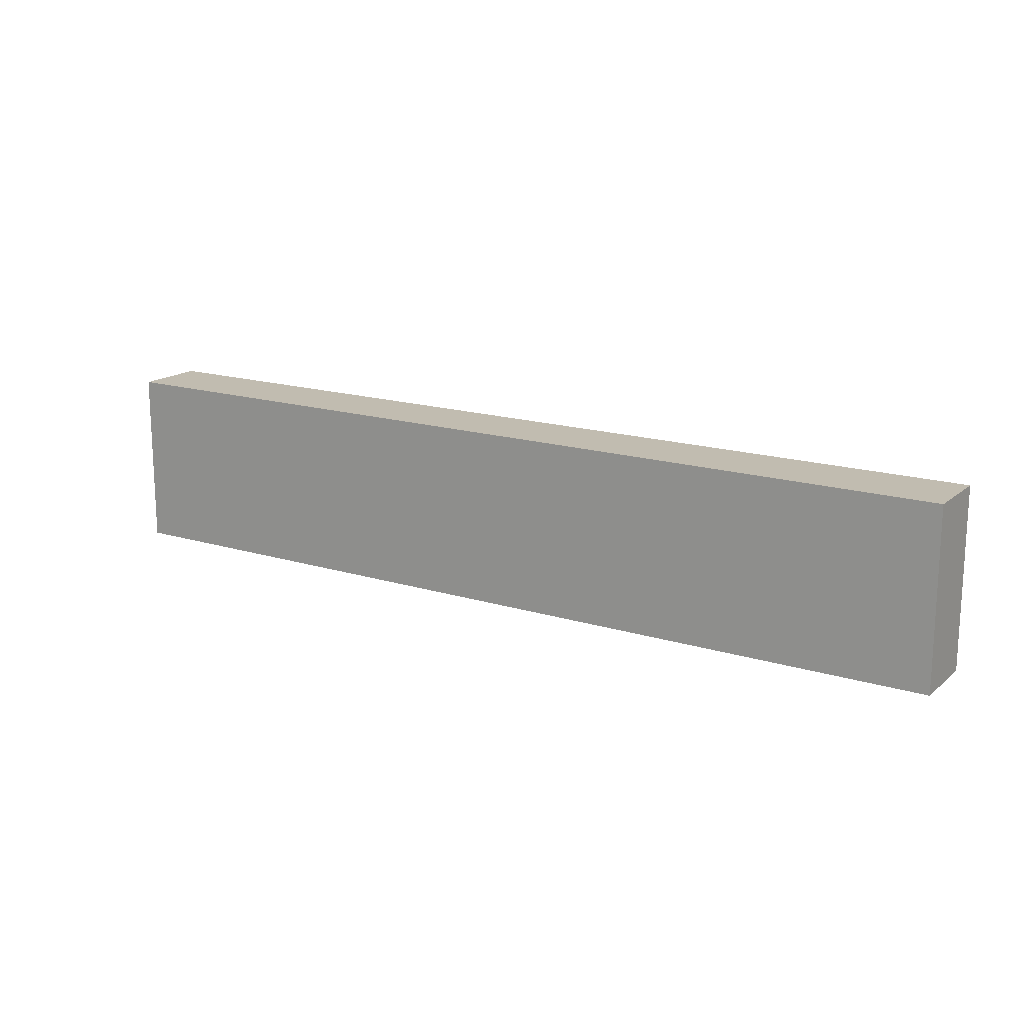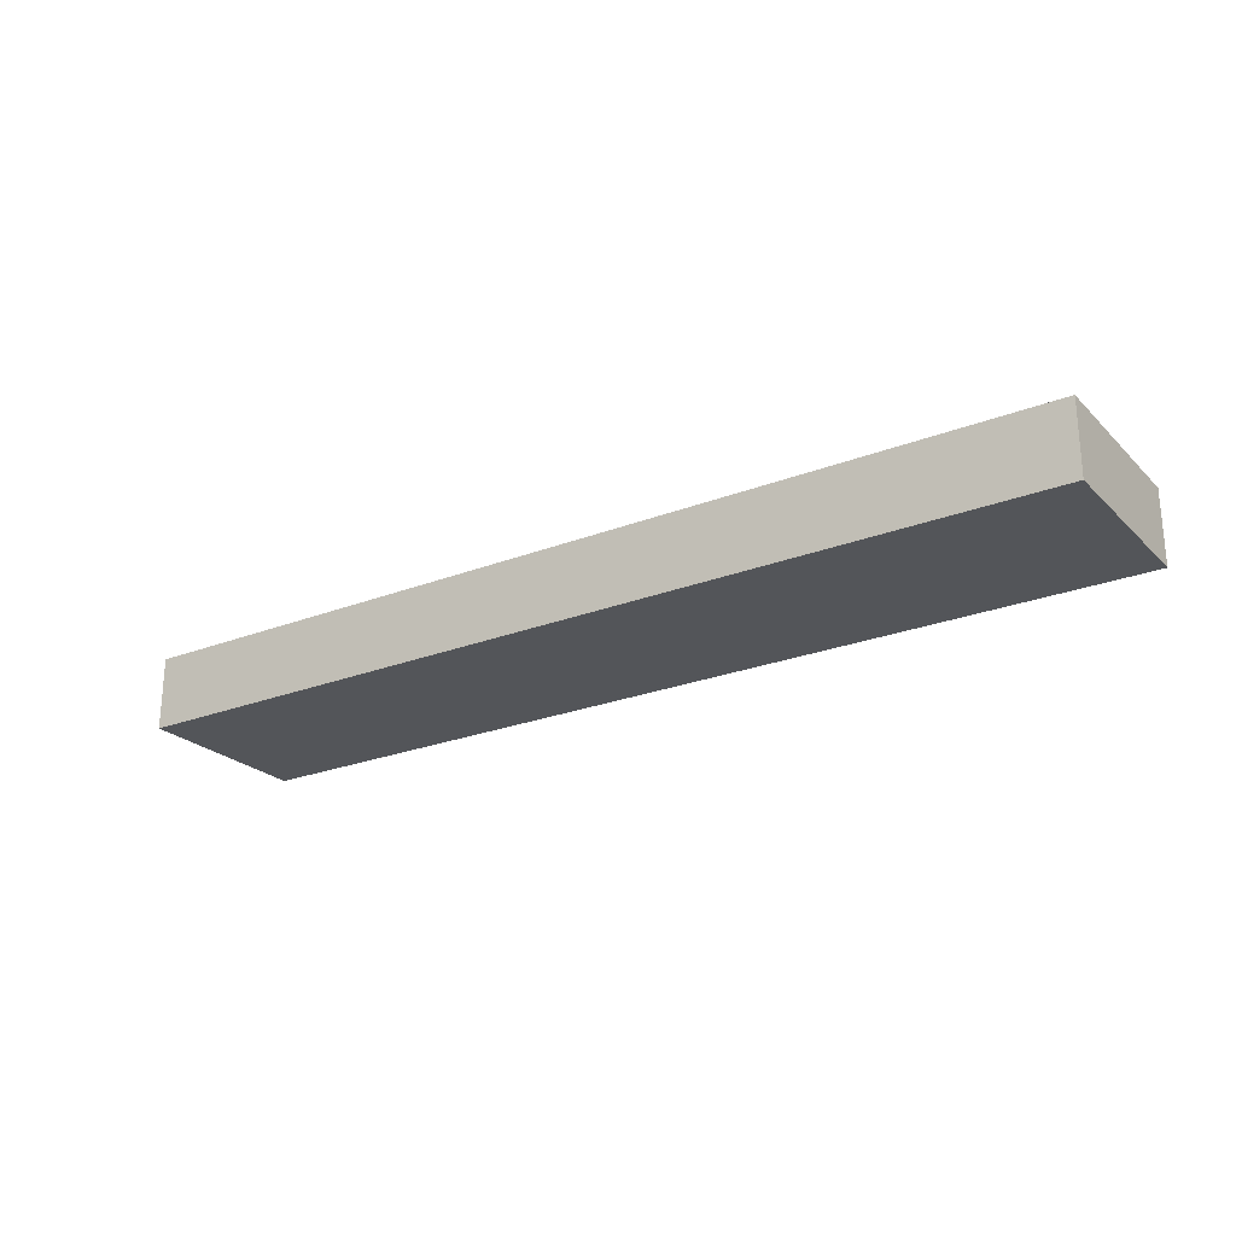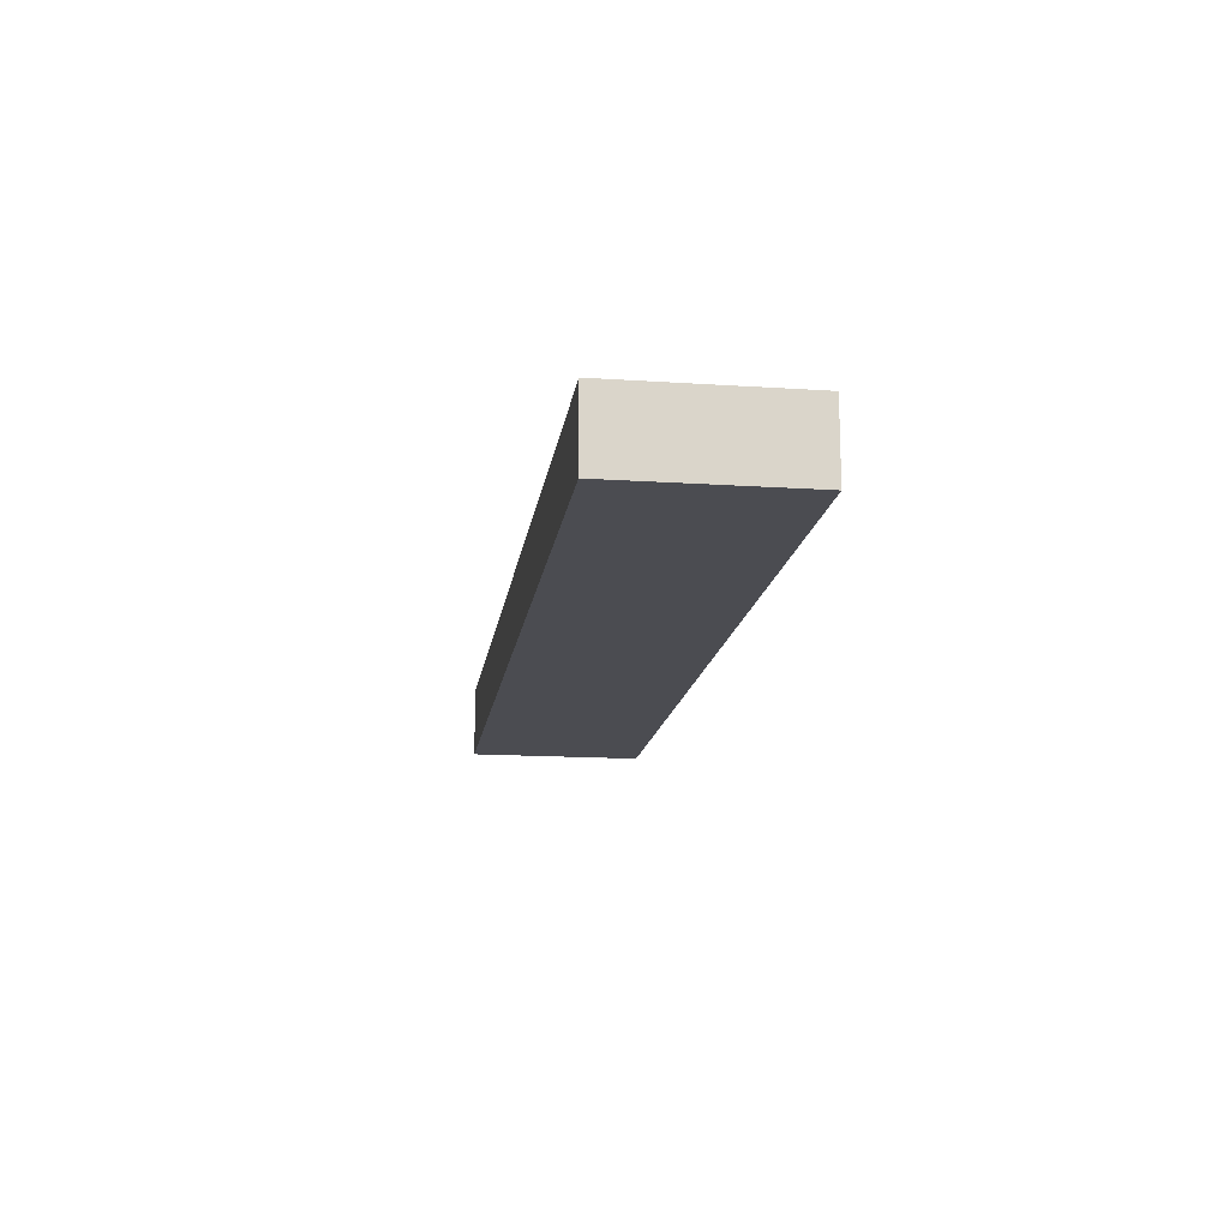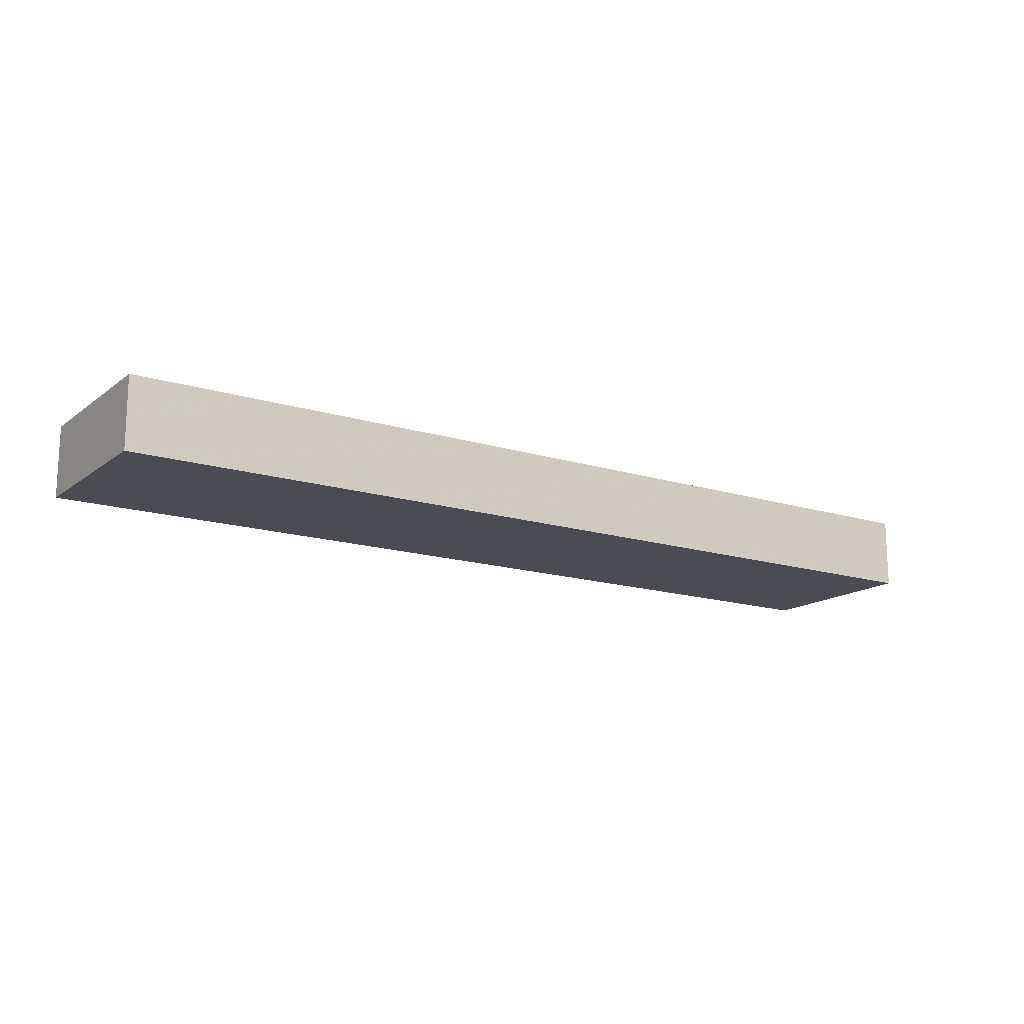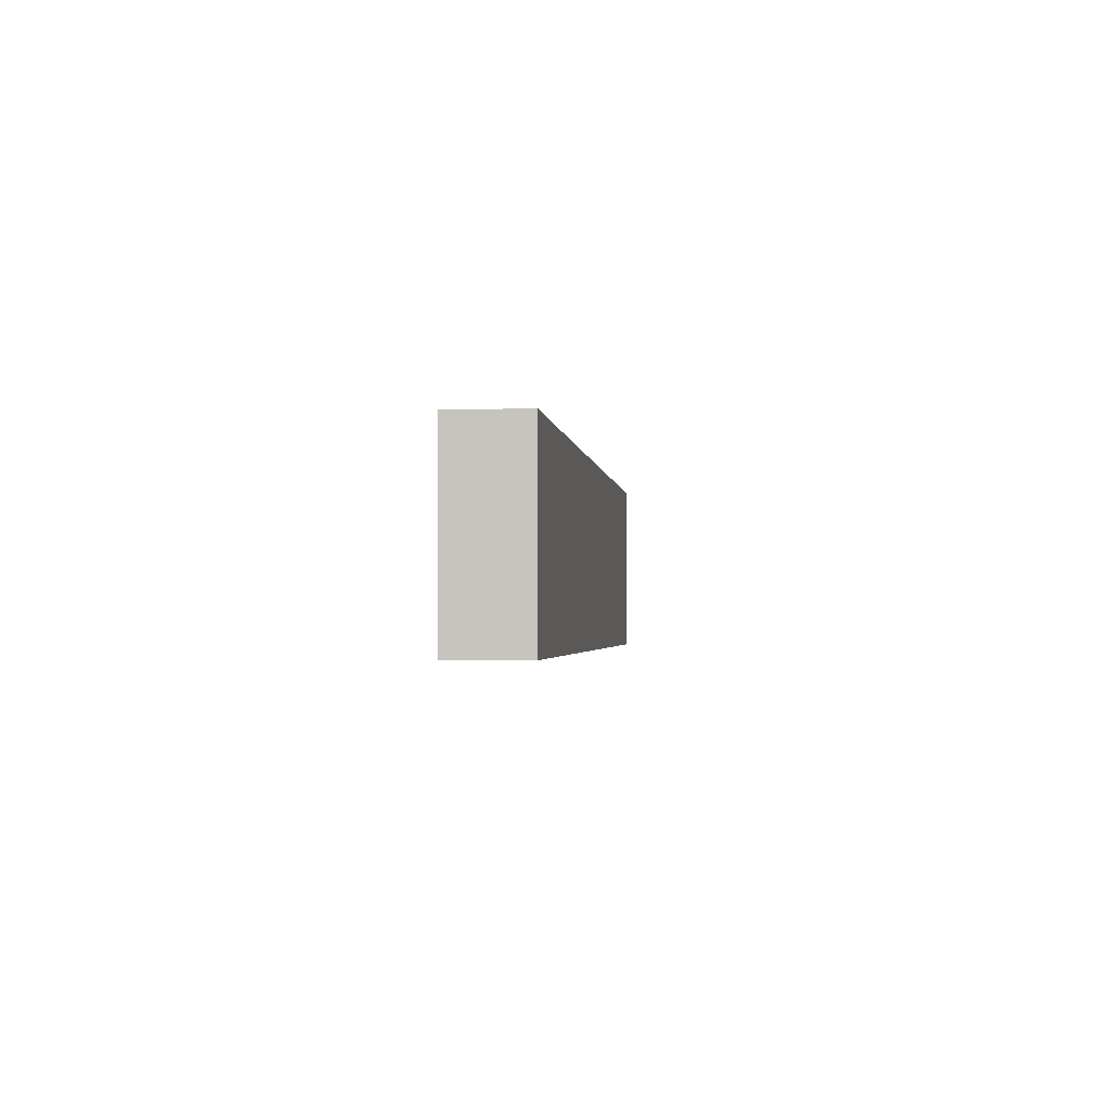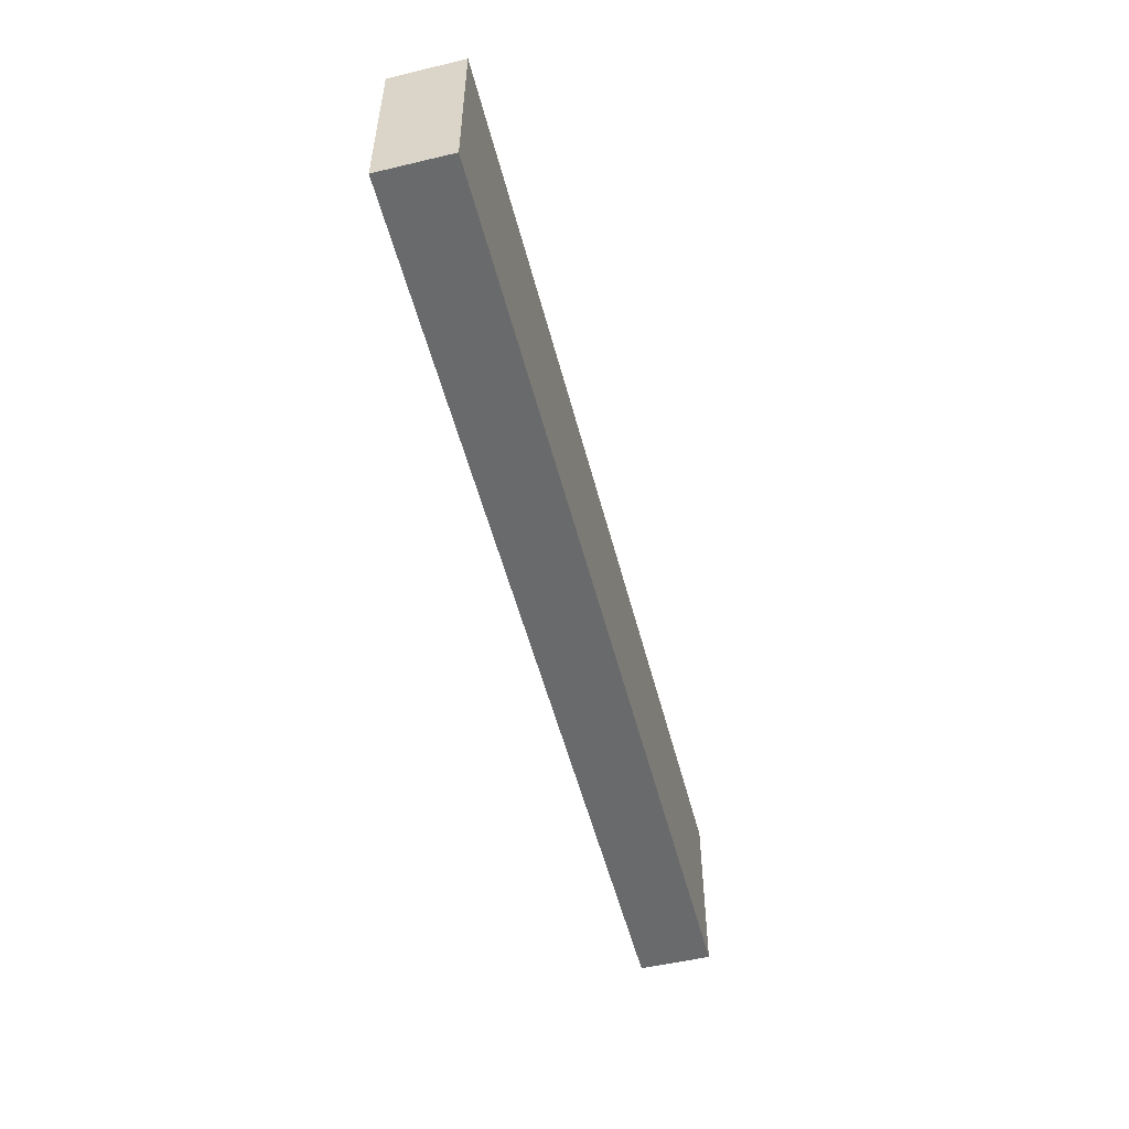
<metadata>
{"format":"obj","ext":"obj","renderer":"f3d","projection":"perspective","resolution":1024,"background":"white","views":[{"elev":16.5,"azim":32.2,"up":"+Z"},{"elev":-24.0,"azim":-146.9,"up":"+Y"},{"elev":-15.3,"azim":82.0,"up":"+Y"},{"elev":-15.5,"azim":-33.3,"up":"+Y"},{"elev":-1.9,"azim":96.0,"up":"+Z"},{"elev":-52.9,"azim":104.3,"up":"+Z"}]}
</metadata>
<code>
v 1072 -632 72
v 1072 -648 32
v 1072 -632 32
v 1072 -648 72
v 864 -648 72
v 864 -632 32
v 864 -648 32
v 864 -632 72
f 1 2 3
f 1 4 2
f 5 6 7
f 5 8 6
f 6 2 7
f 6 3 2
f 5 1 8
f 5 4 1
f 4 7 2
f 4 5 7
f 8 3 6
f 8 1 3

</code>
